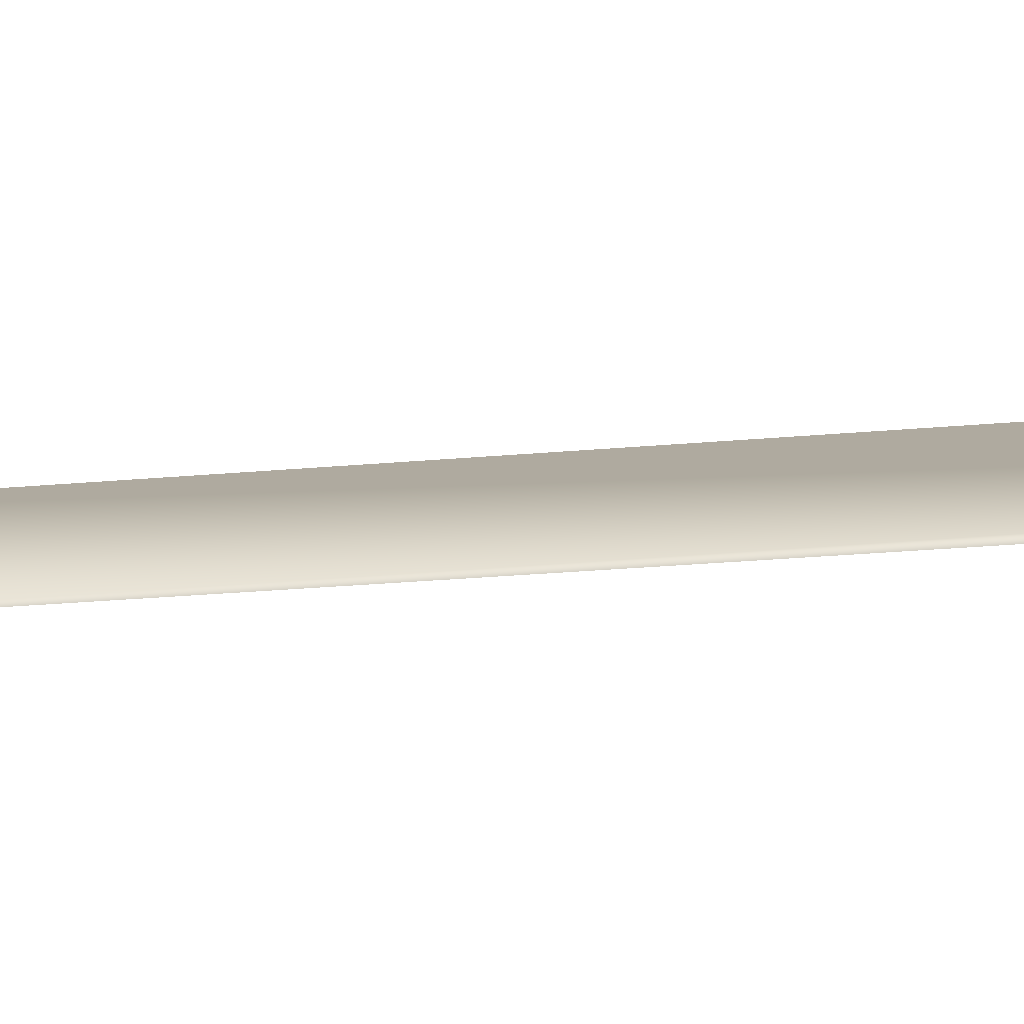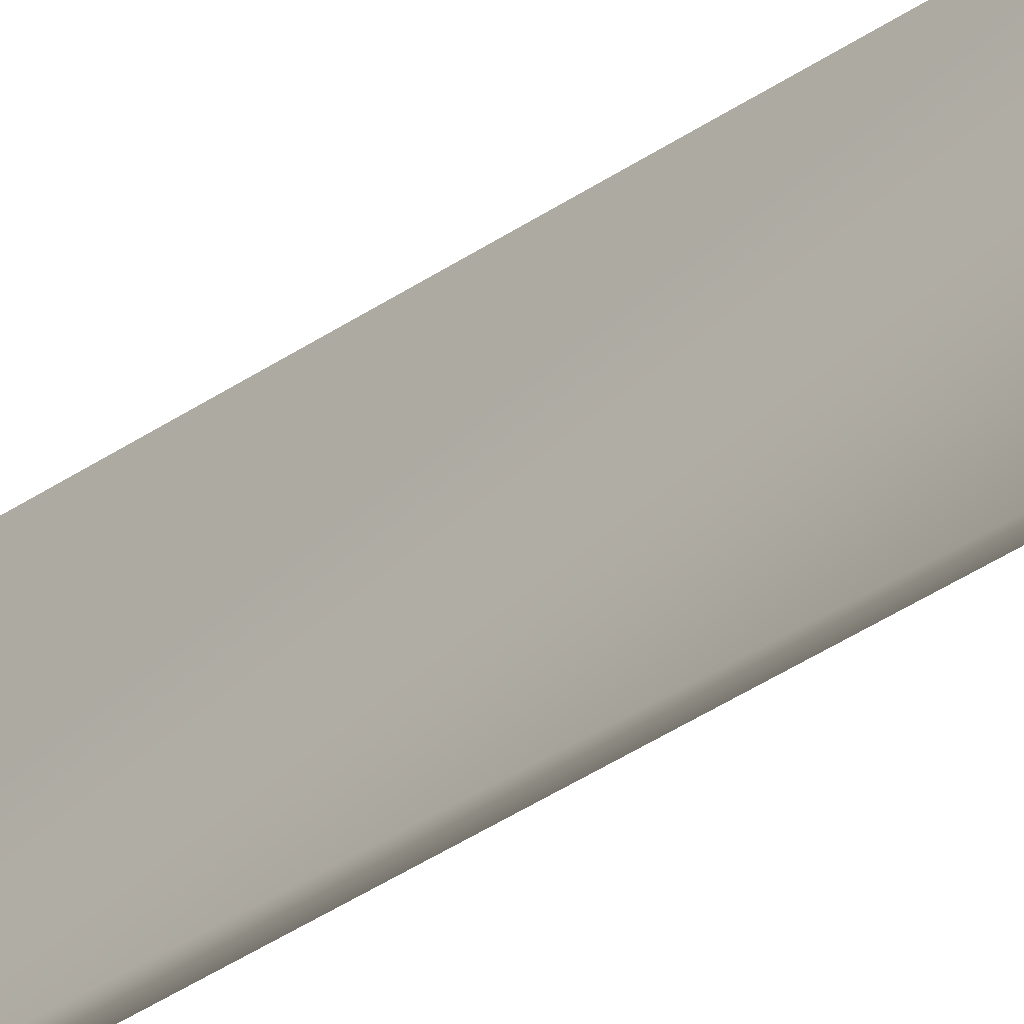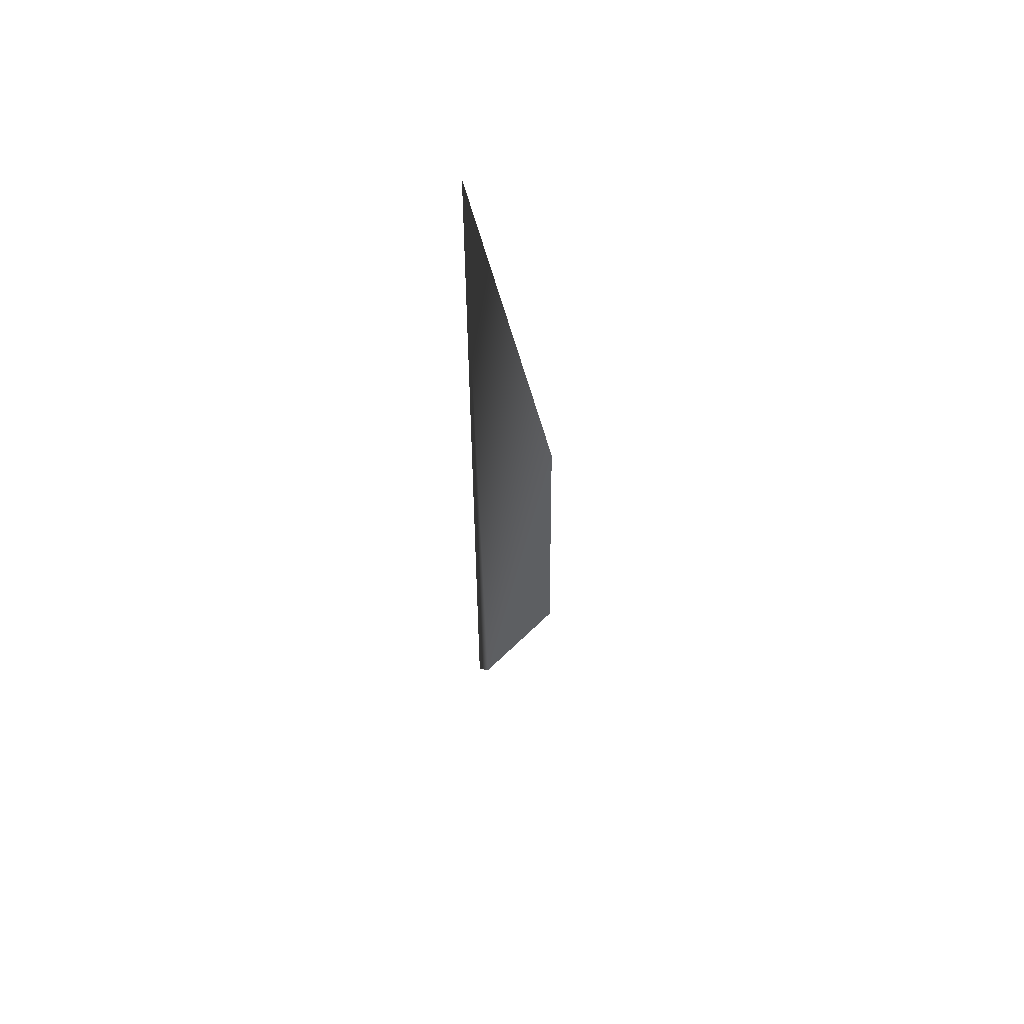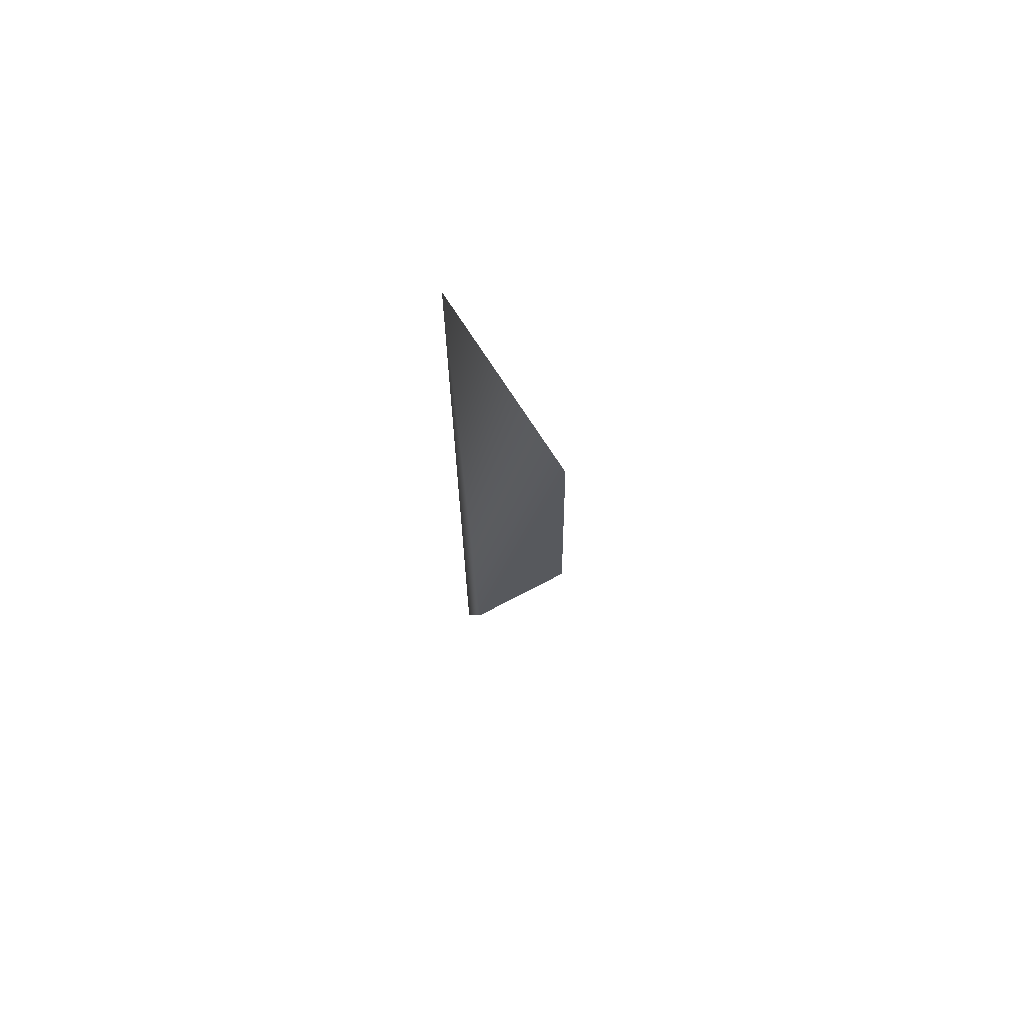
<metadata>
{"format":"obj","ext":"obj","renderer":"f3d","projection":"perspective","resolution":1024,"background":"white","views":[{"elev":-79.9,"azim":-86.4,"up":"+Z"},{"elev":-31.9,"azim":136.3,"up":"+Z"},{"elev":59.0,"azim":-43.9,"up":"+Y"},{"elev":70.5,"azim":-68.8,"up":"+Y"}]}
</metadata>
<code>
o mesh2/mesh2-geometry/material_2/component_17#mesh2-geometry
v 0.01169 0.9775 0.04366
v 0.01169 0.9944 0.04337
v 0.01169 0.9771 0.04337
v 0.01169 0.9771 0.04337
v 0.01169 0.9944 0.04337
v 0.01169 0.9775 0.04366
v 0.01169 0.9944 0.04337
v 0.01169 0.9775 0.04366
v 0.01169 0.9889 0.0455
v 0.01169 0.9889 0.0455
v 0.01169 0.9775 0.04366
v 0.01169 0.9944 0.04337
v 0.01169 0.9889 0.0455
v 0.01169 0.9775 0.04366
v 0.01169 0.983 0.0456
v 0.01169 0.983 0.0456
v 0.01169 0.9775 0.04366
v 0.01169 0.9889 0.0455
f 1 2 3
f 4 5 6
f 7 8 9
f 10 11 12
f 13 14 15
f 16 17 18

</code>
